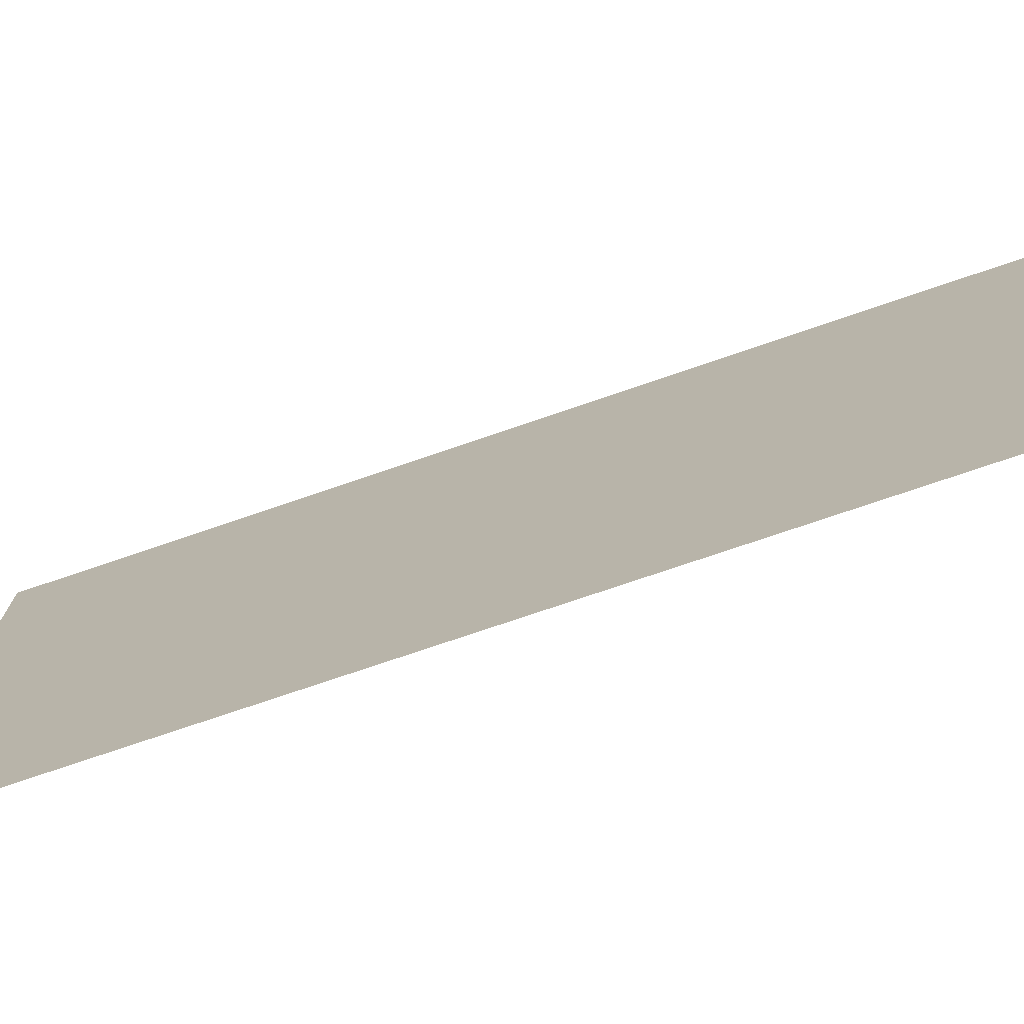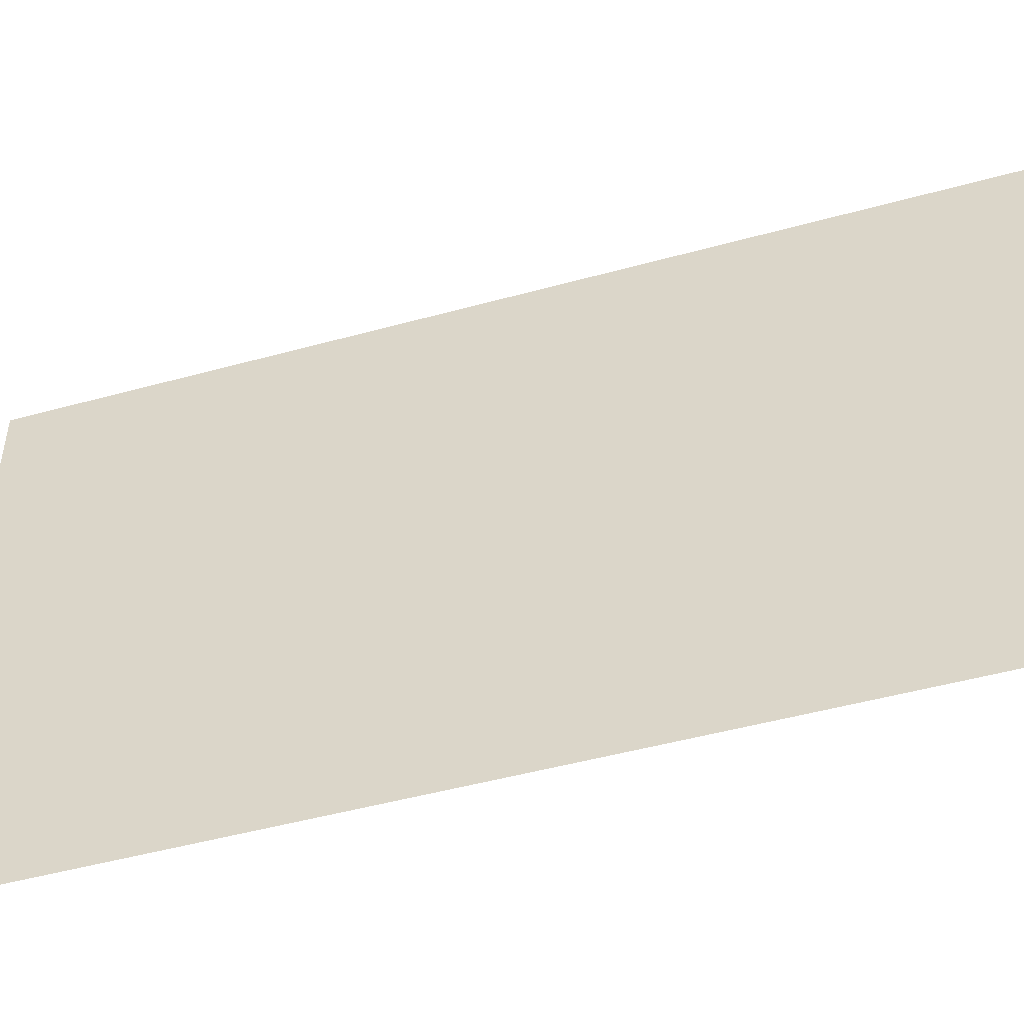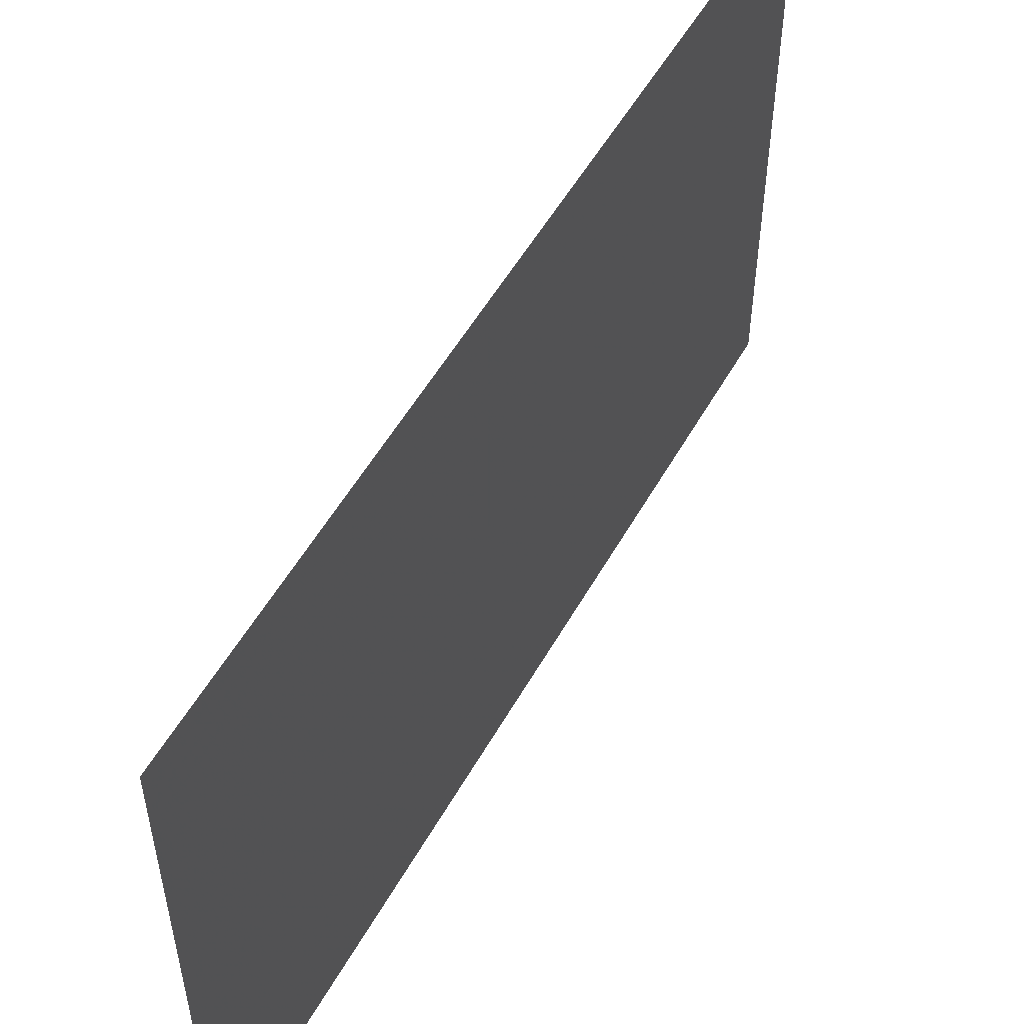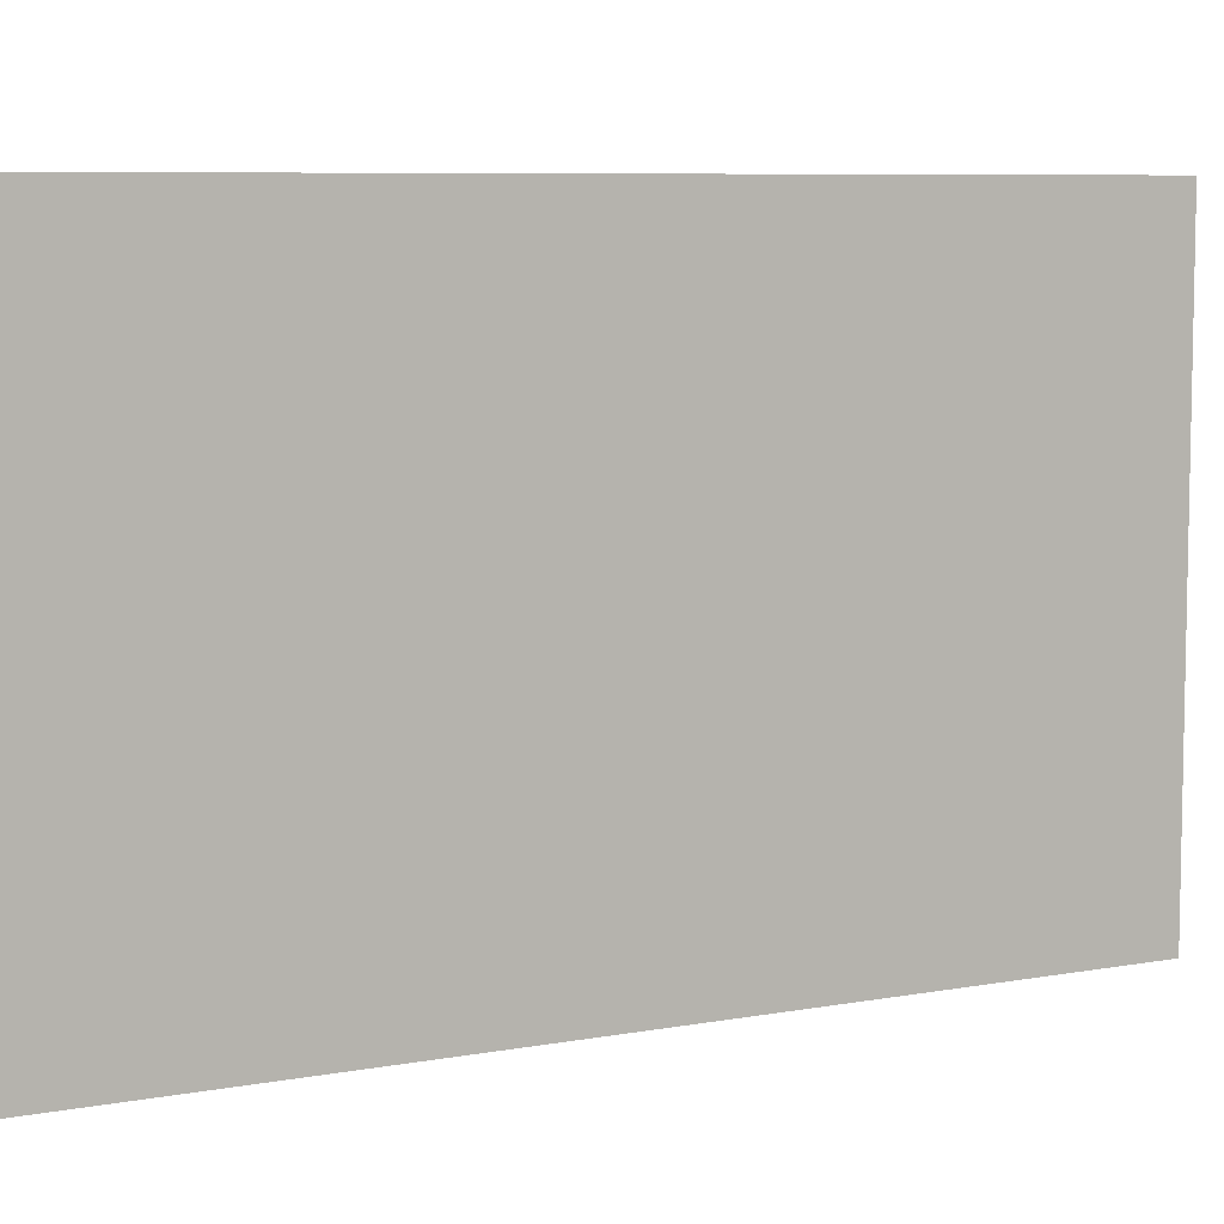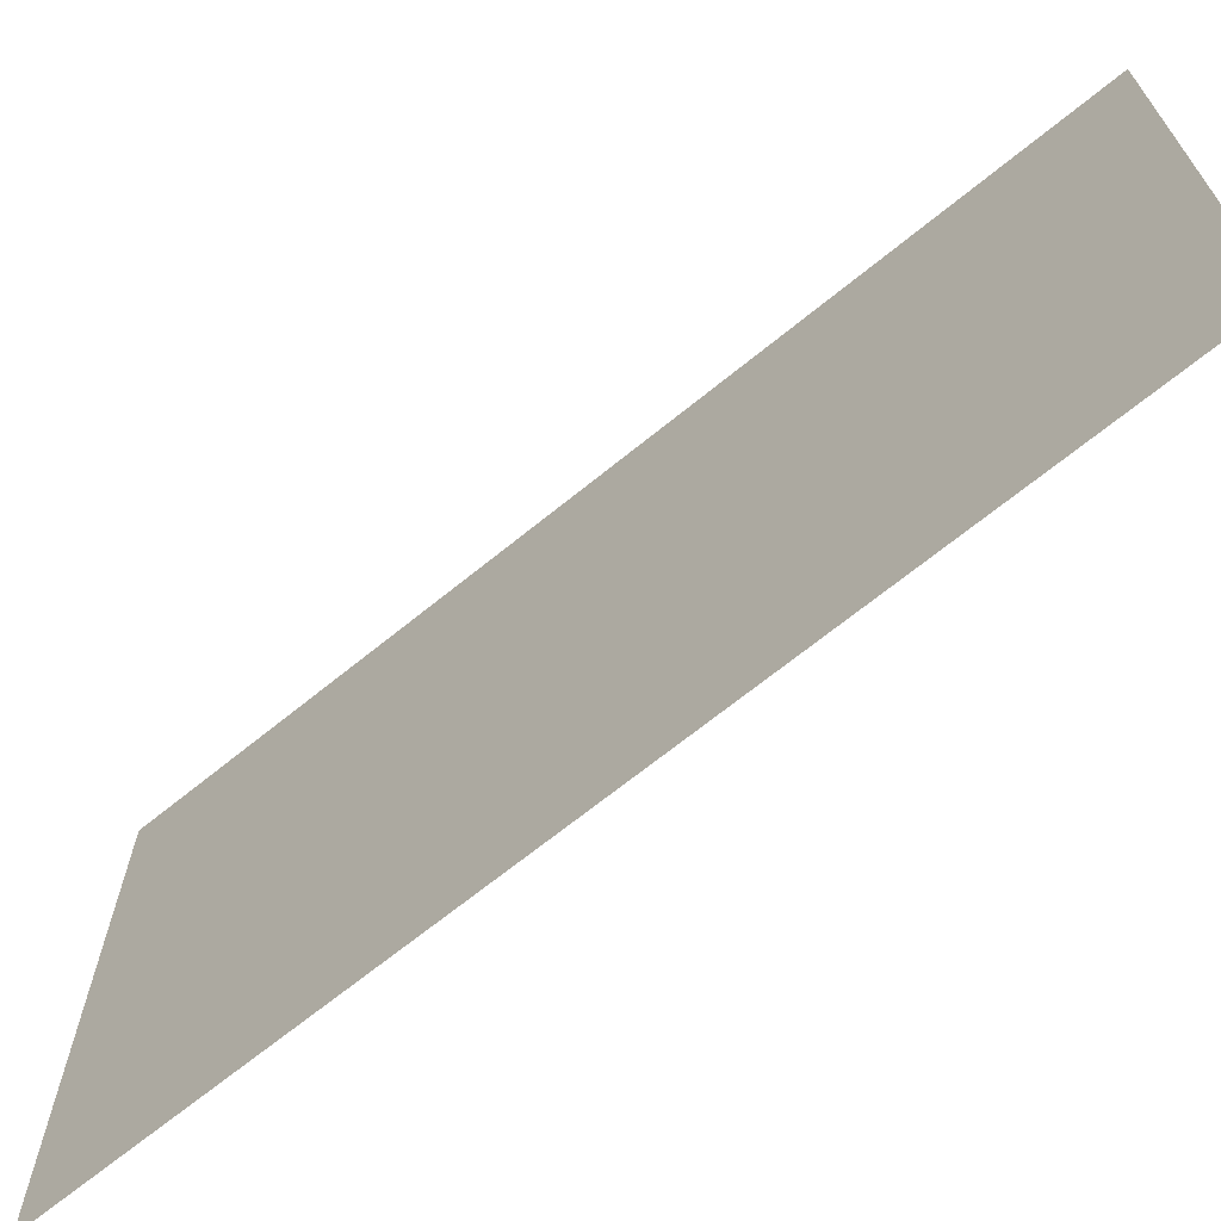
<metadata>
{"format":"obj","ext":"obj","renderer":"f3d","projection":"perspective","resolution":1024,"background":"white","views":[{"elev":-74.9,"azim":-71.2,"up":"+Z"},{"elev":-49.2,"azim":106.9,"up":"+Z"},{"elev":53.4,"azim":-151.3,"up":"+Z"},{"elev":7.4,"azim":62.1,"up":"+Z"},{"elev":-68.2,"azim":-50.9,"up":"+Z"}]}
</metadata>
<code>
v 23.72 5.351 0.7
v 23.72 7.498 0.7
v 23.72 5.351 2
v 23.72 7.498 2
f 1 2 3
f 2 3 4

</code>
